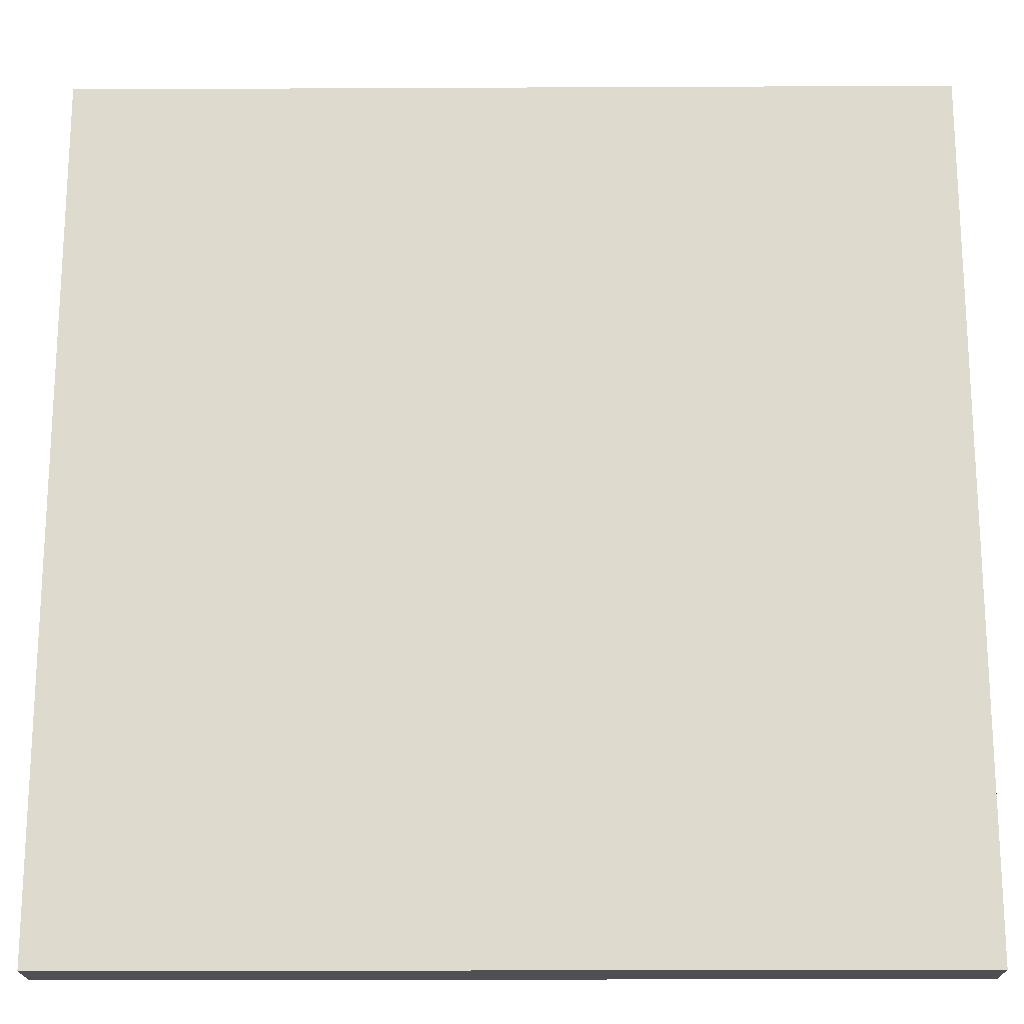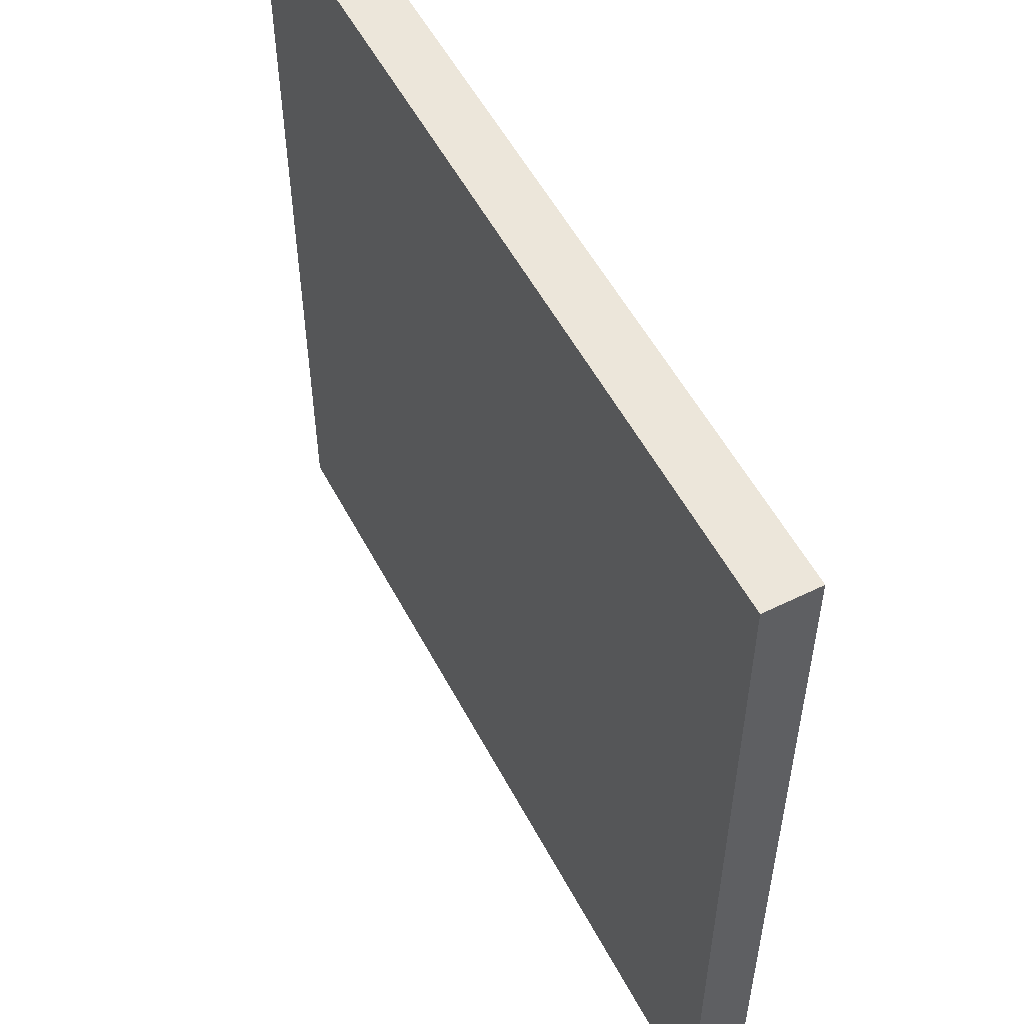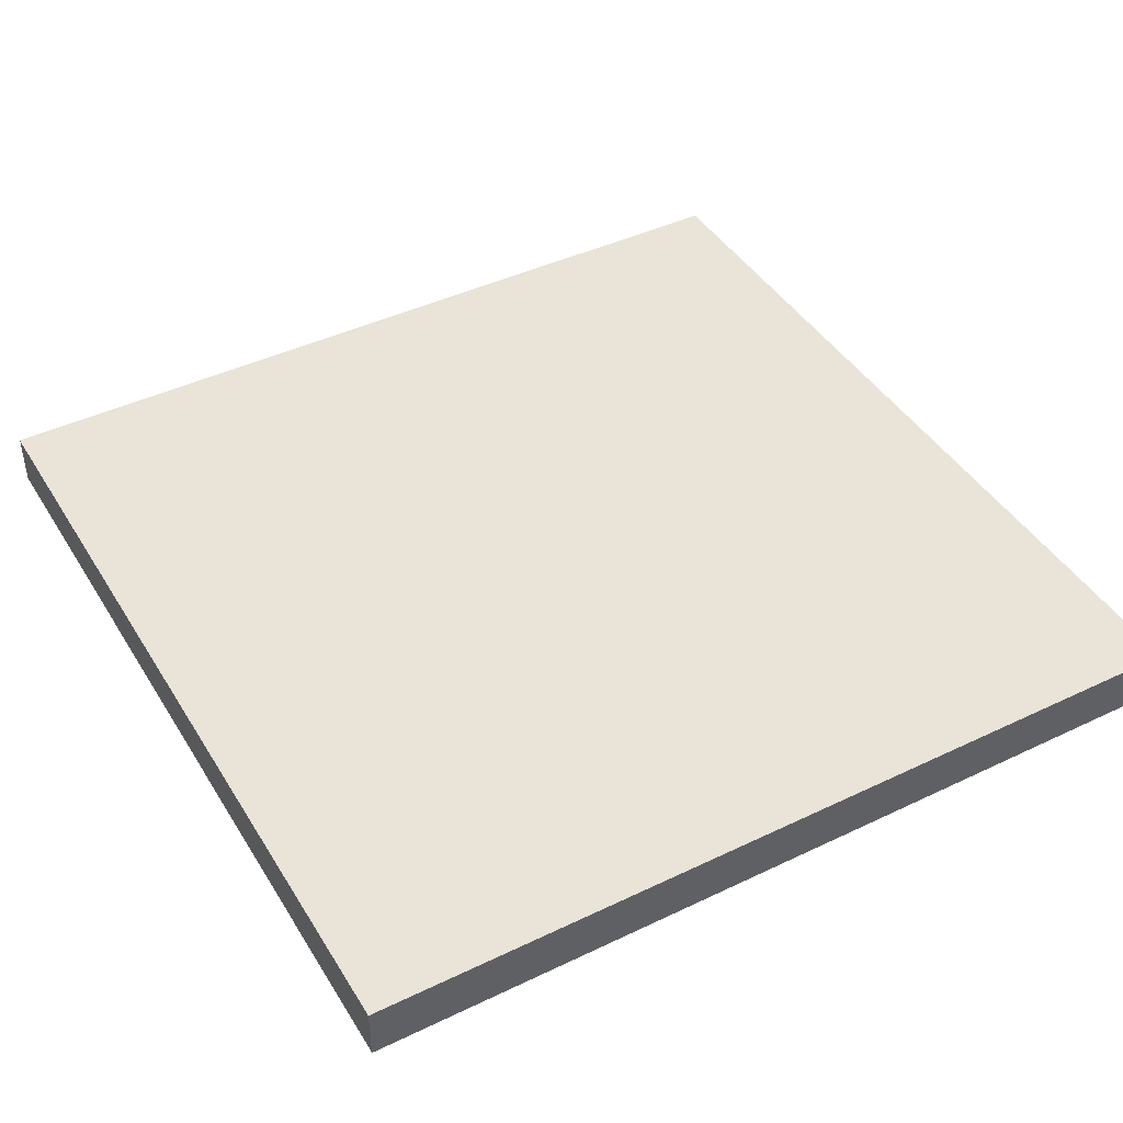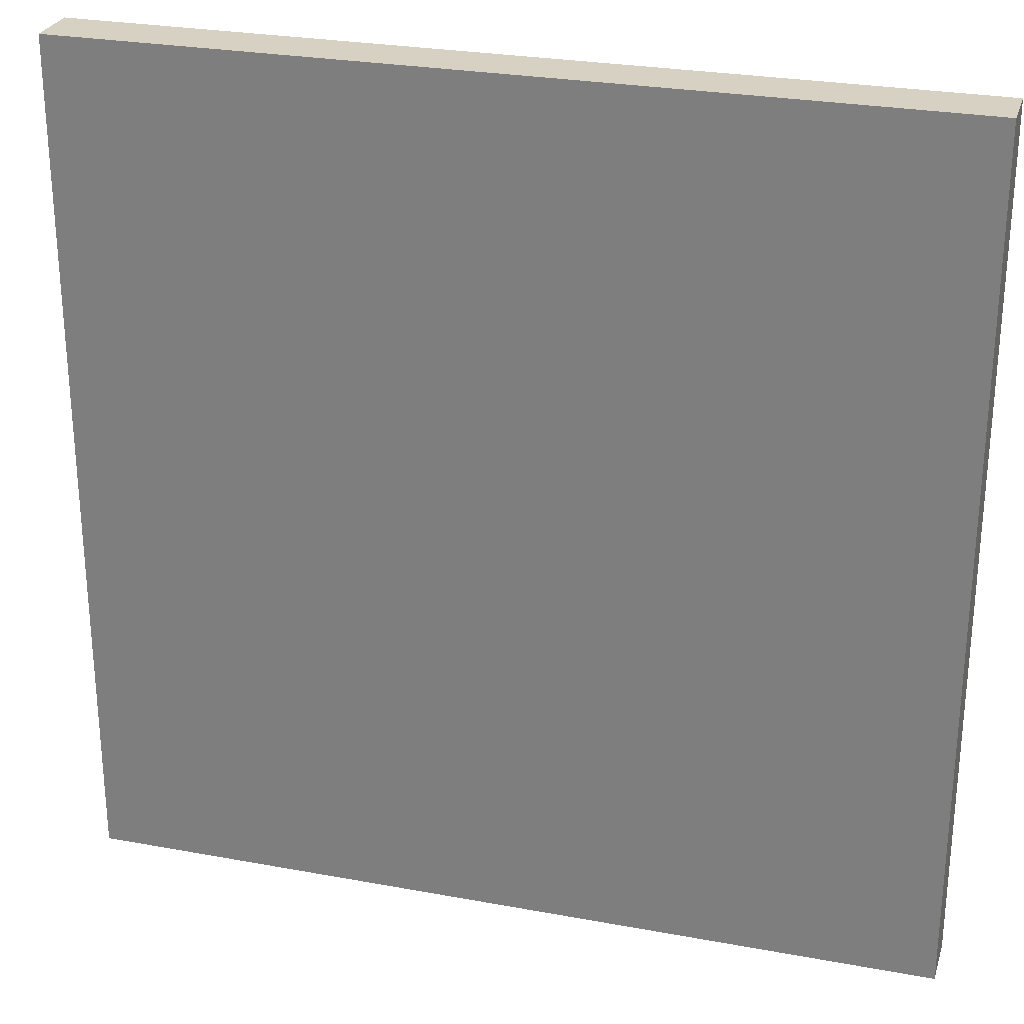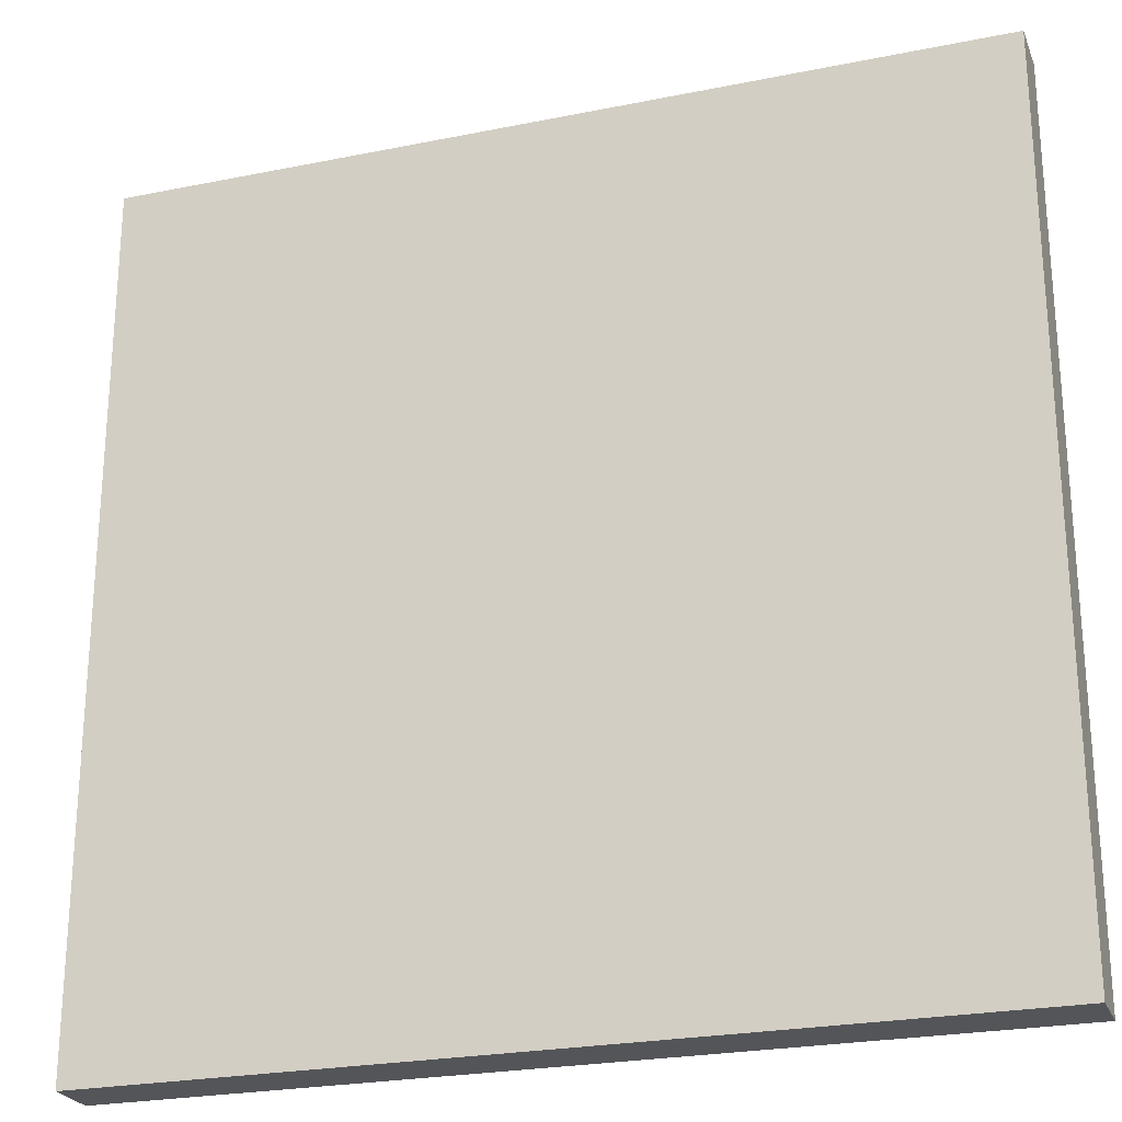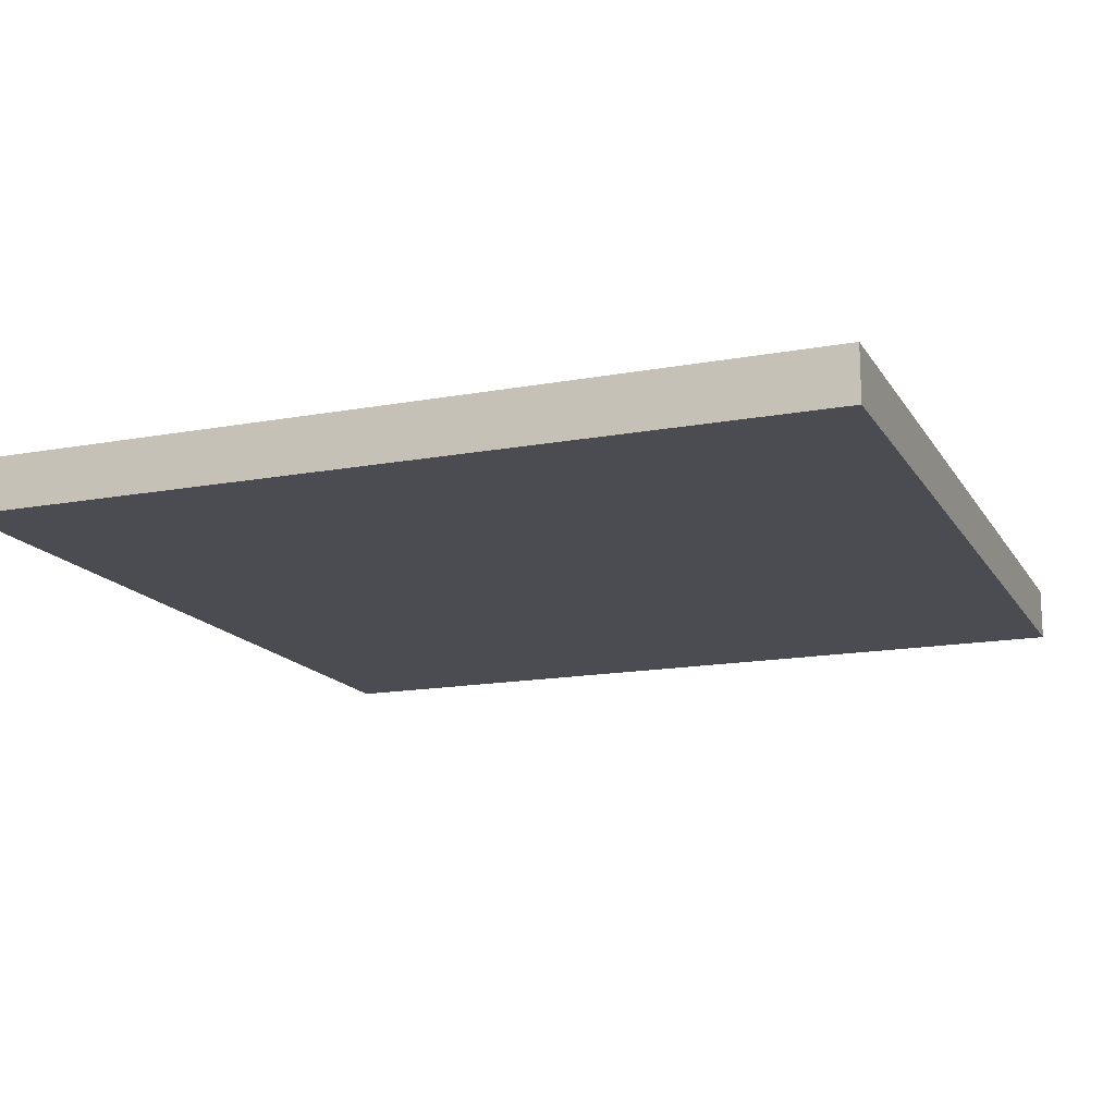
<metadata>
{"format":"obj","ext":"obj","renderer":"f3d","projection":"perspective","resolution":1024,"background":"white","views":[{"elev":-18.9,"azim":0.5,"up":"+Z"},{"elev":54.6,"azim":62.5,"up":"+Z"},{"elev":43.3,"azim":-119.5,"up":"+Y"},{"elev":27.1,"azim":-164.0,"up":"+Z"},{"elev":-24.5,"azim":-161.6,"up":"+Z"},{"elev":-15.5,"azim":-68.7,"up":"+Y"}]}
</metadata>
<code>
o
v -9.3 9.6 1.6
v -9.3 9.6 -1.6
v -9.3 9.8 1.6
v -9.3 9.8 -1.6
v -6.1 9.6 1.6
v -6.1 9.6 -1.6
v -6.1 9.8 1.6
v -6.1 9.8 -1.6
v -9.3 9.6 1.6
v -9.3 9.8 1.6
v -6.1 9.6 1.6
v -6.1 9.8 1.6
v -9.3 9.6 -1.6
v -9.3 9.8 -1.6
v -6.1 9.6 -1.6
v -6.1 9.8 -1.6
v -9.3 9.6 1.6
v -6.1 9.6 1.6
v -9.3 9.6 -1.6
v -6.1 9.6 -1.6
v -9.3 9.8 1.6
v -6.1 9.8 1.6
v -9.3 9.8 -1.6
v -6.1 9.8 -1.6
f 3 2 1
f 4 2 3
f 5 6 7
f 7 6 8
f 11 10 9
f 12 10 11
f 13 14 15
f 15 14 16
f 19 18 17
f 20 18 19
f 21 22 23
f 23 22 24

</code>
